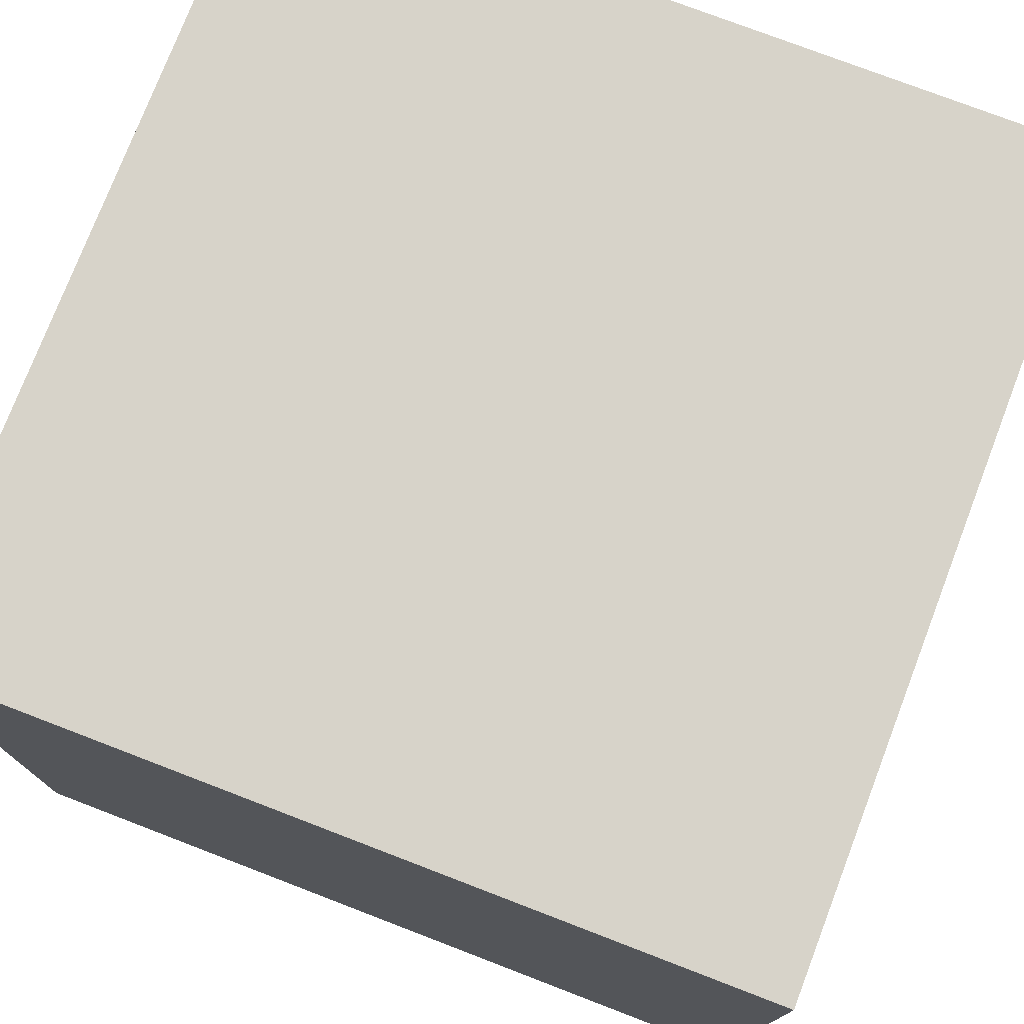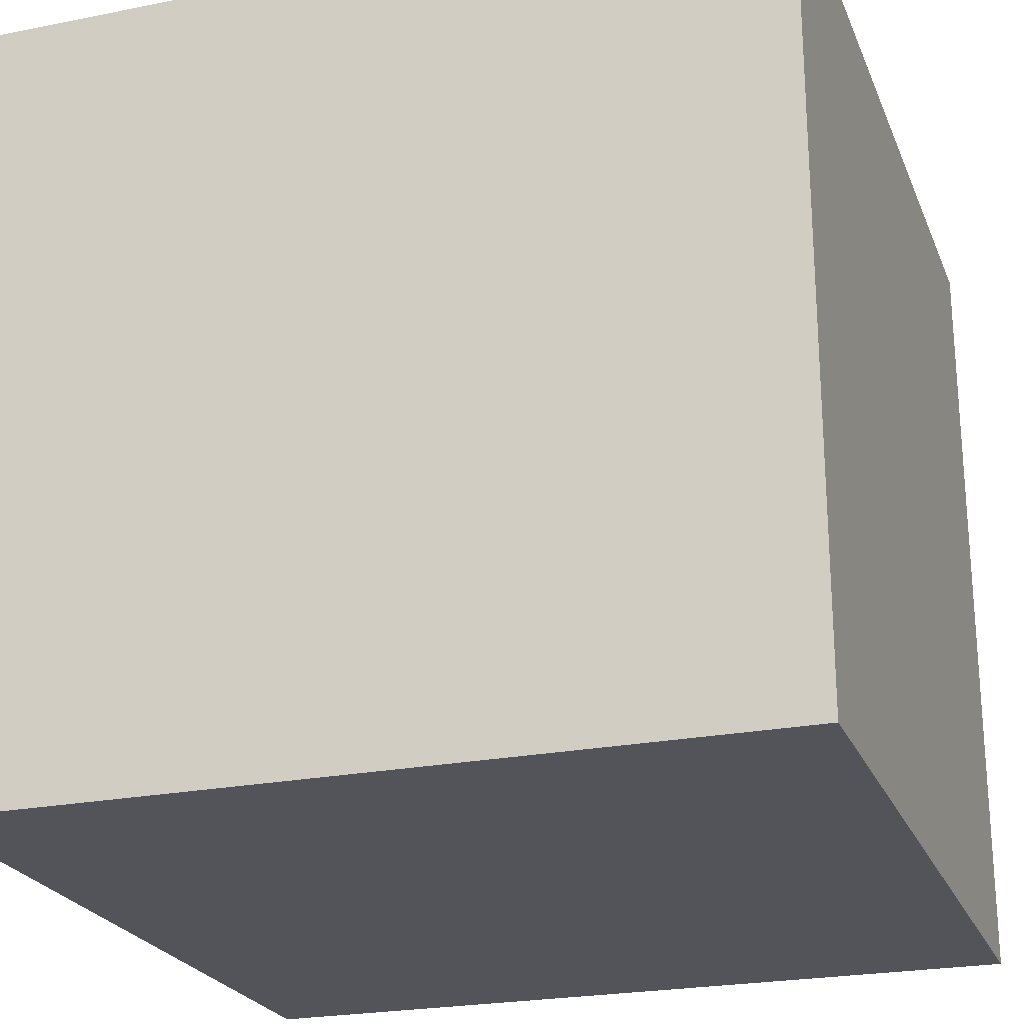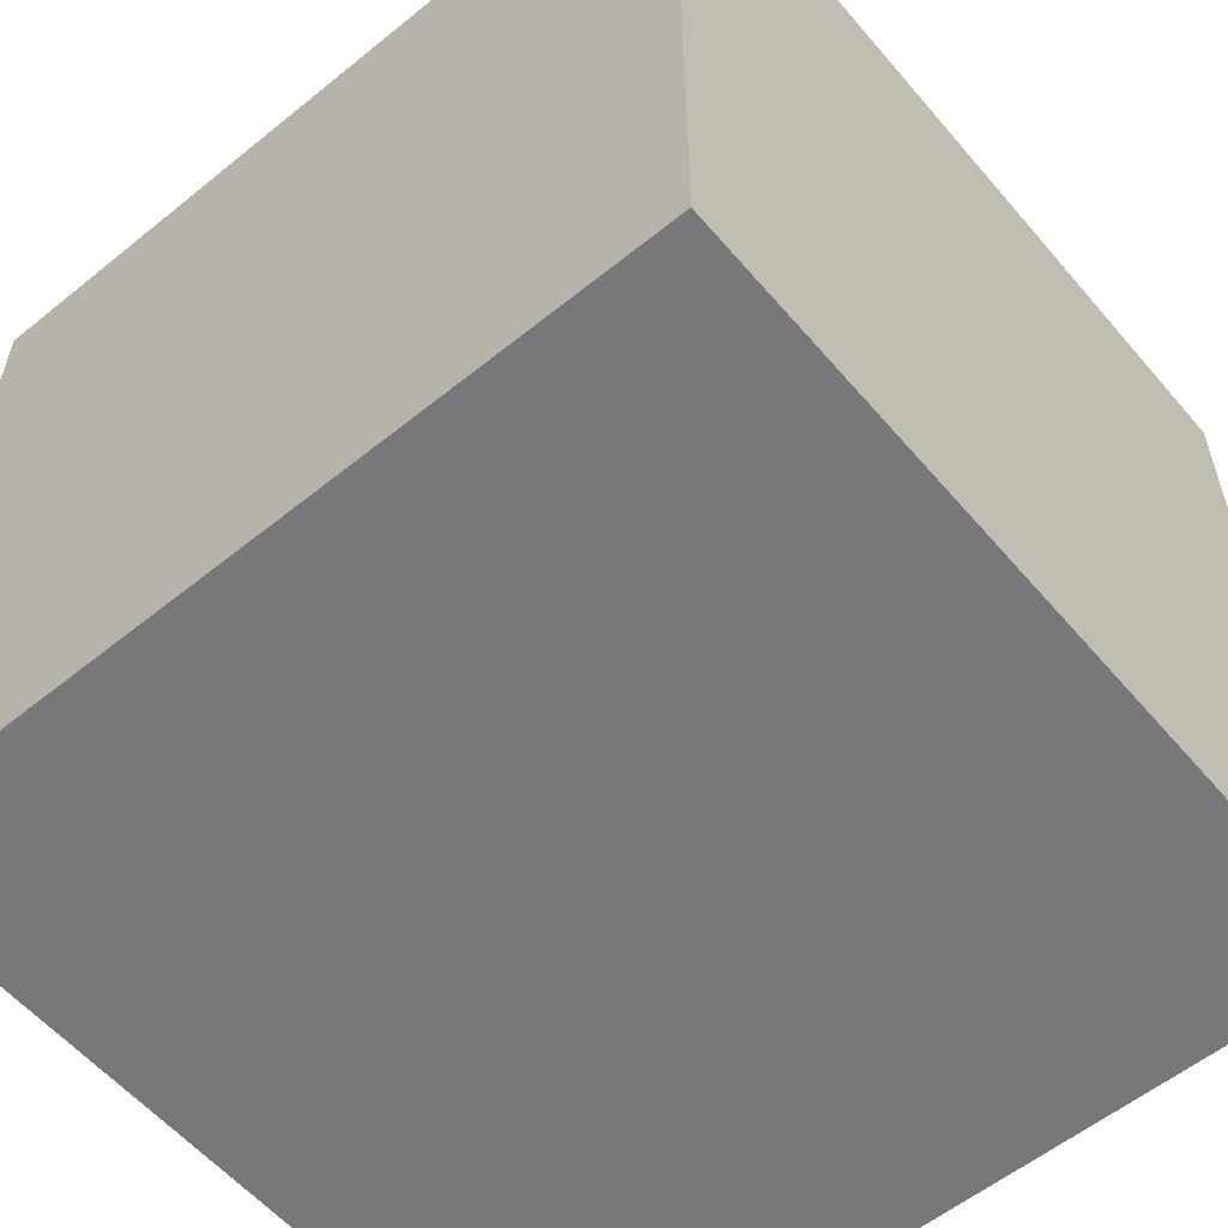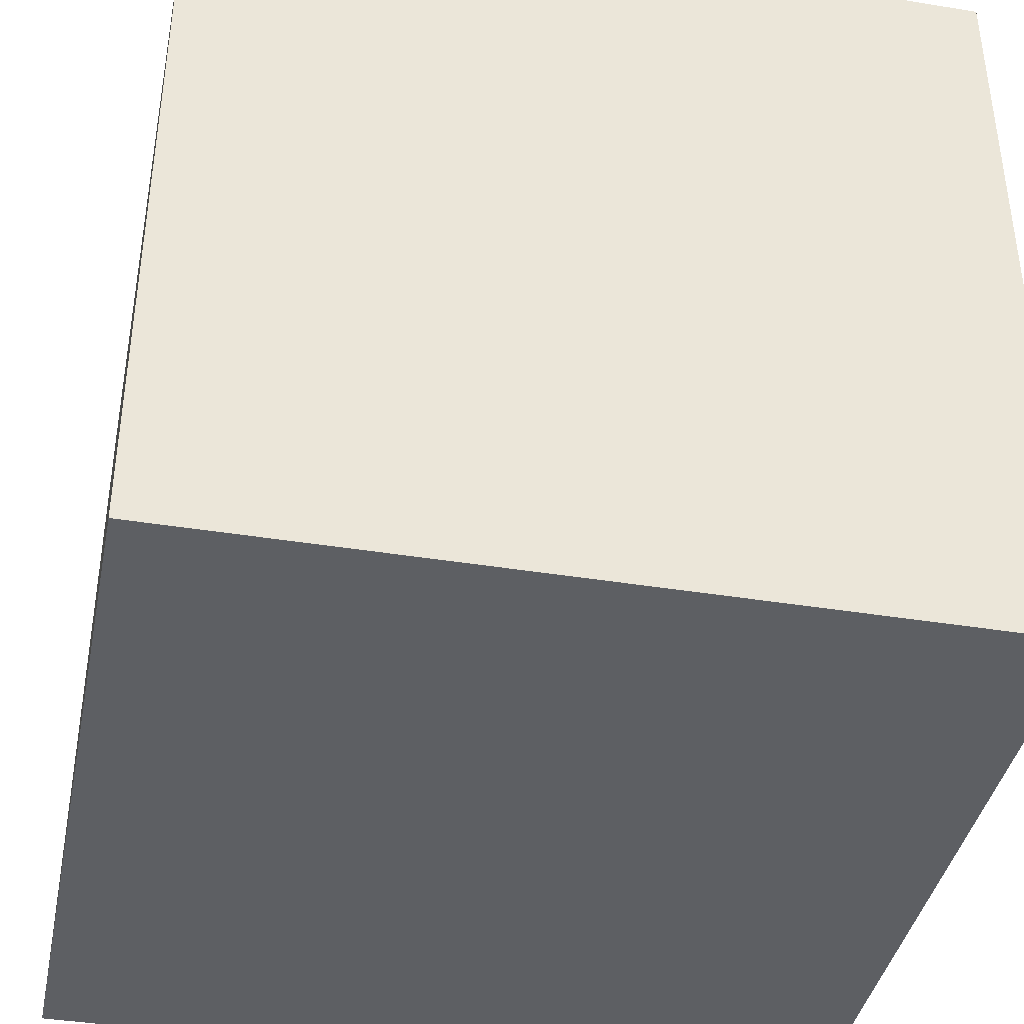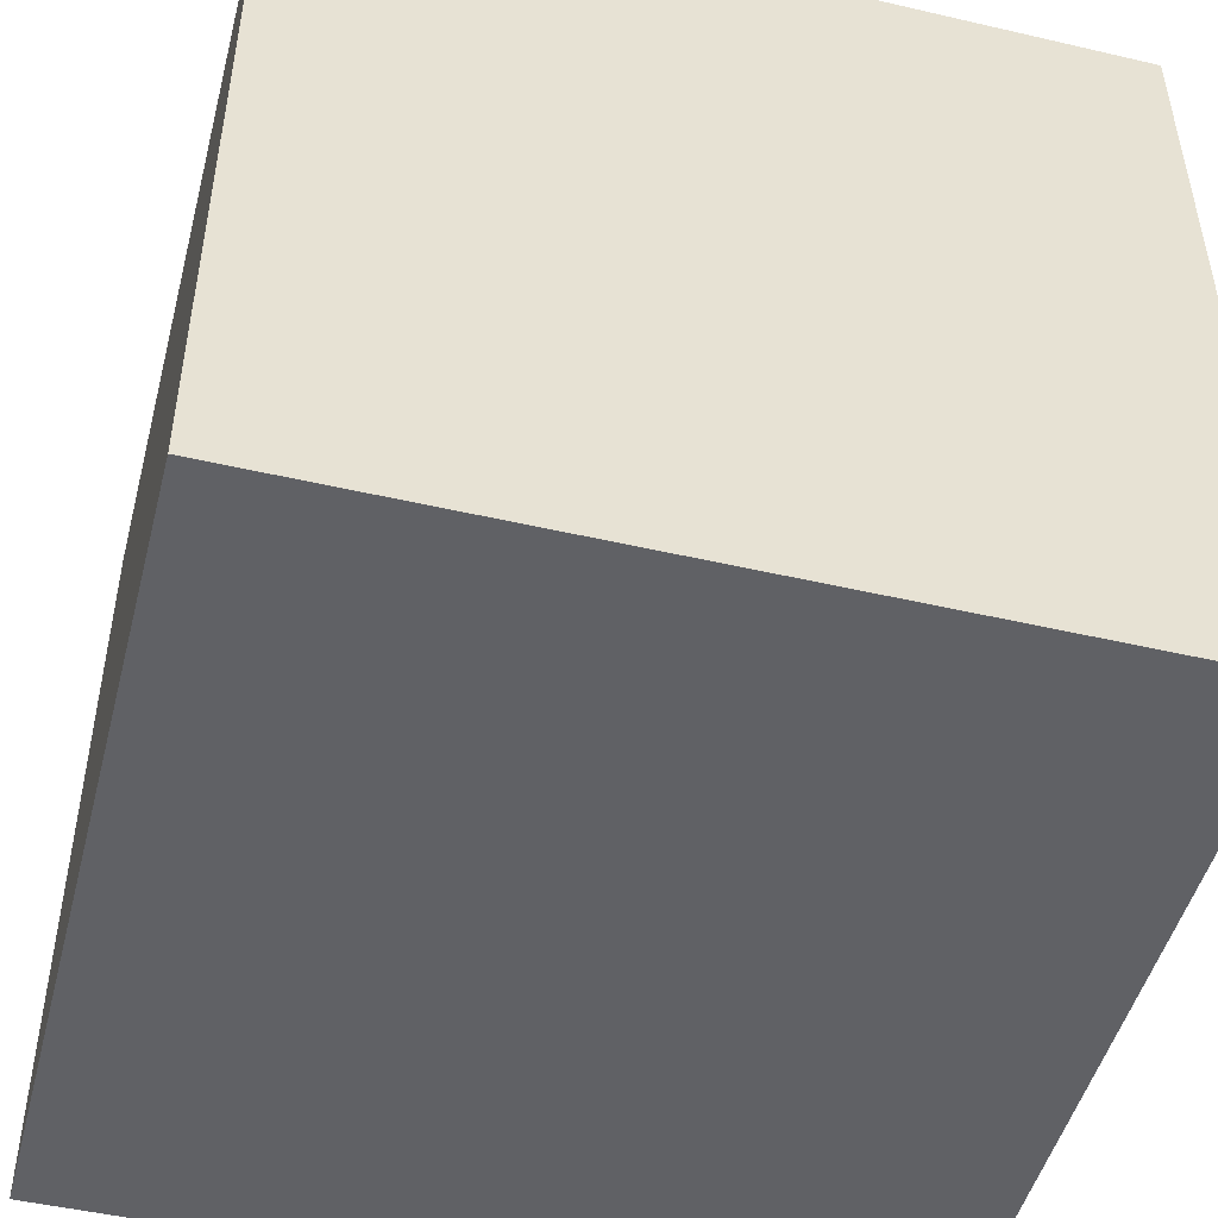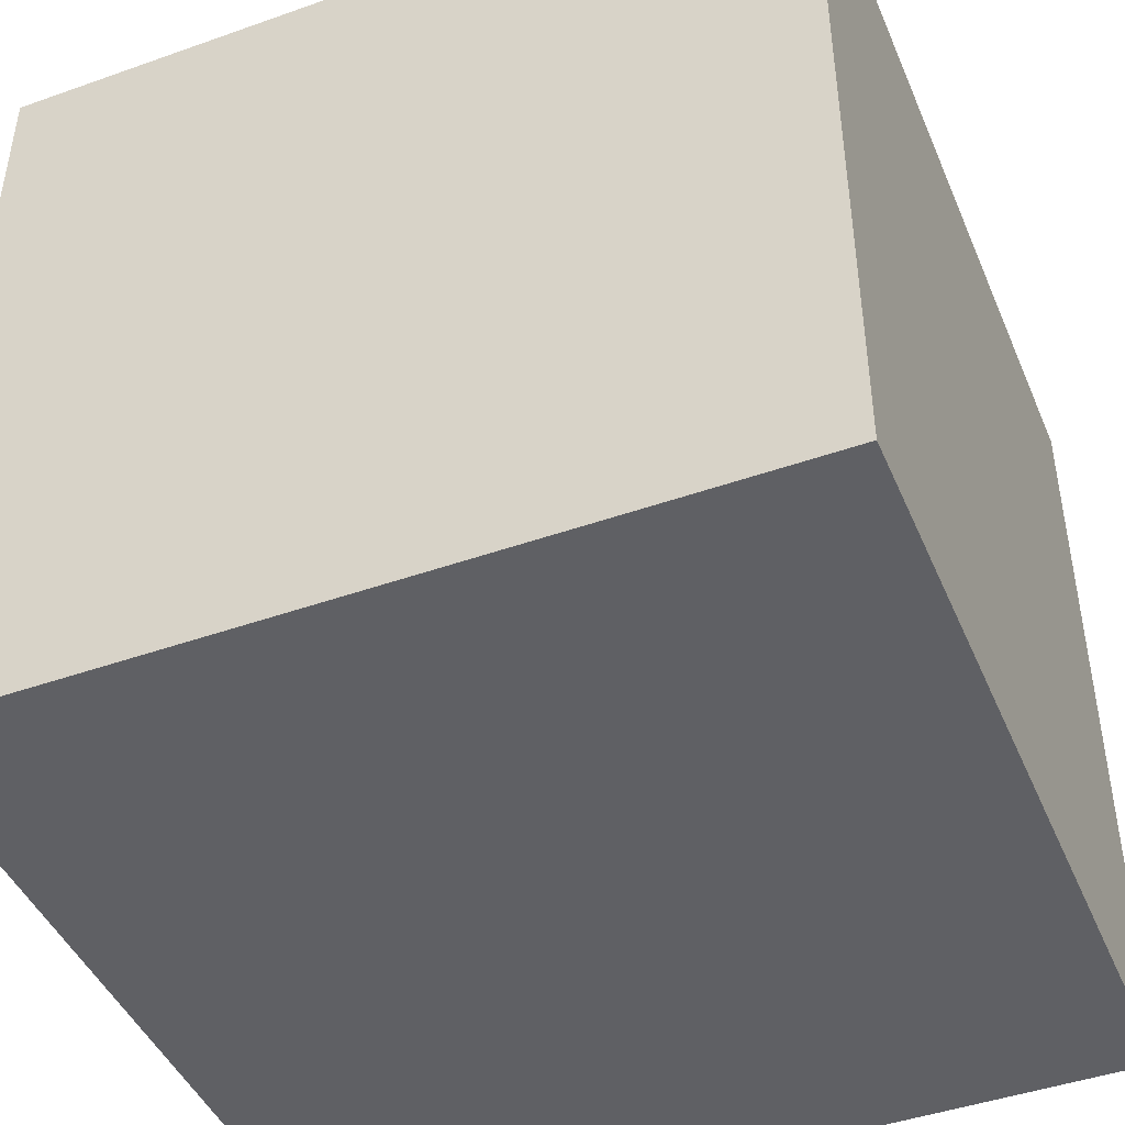
<metadata>
{"format":"obj","ext":"obj","renderer":"f3d","projection":"perspective","resolution":1024,"background":"white","views":[{"elev":76.2,"azim":-159.0,"up":"+Z"},{"elev":-23.7,"azim":108.5,"up":"+Y"},{"elev":-57.5,"azim":40.0,"up":"+Y"},{"elev":-39.9,"azim":78.6,"up":"+Z"},{"elev":-48.6,"azim":75.5,"up":"+Y"},{"elev":-44.9,"azim":-67.7,"up":"+Z"}]}
</metadata>
<code>
o Cube
v 0.5406 -0.1786 -0.9723
v 0.5406 -0.1786 1.028
v -1.459 -0.1786 1.028
v -1.459 -0.1786 -0.9723
v 0.5406 1.821 -0.9723
v 0.5406 1.821 1.028
v -1.459 1.821 1.028
v -1.459 1.821 -0.9723
f 1 2 3
f 8 7 6
f 5 6 2
f 6 7 3
f 7 8 4
f 1 4 8
f 4 1 3
f 5 8 6
f 1 5 2
f 2 6 3
f 3 7 4
f 5 1 8

</code>
